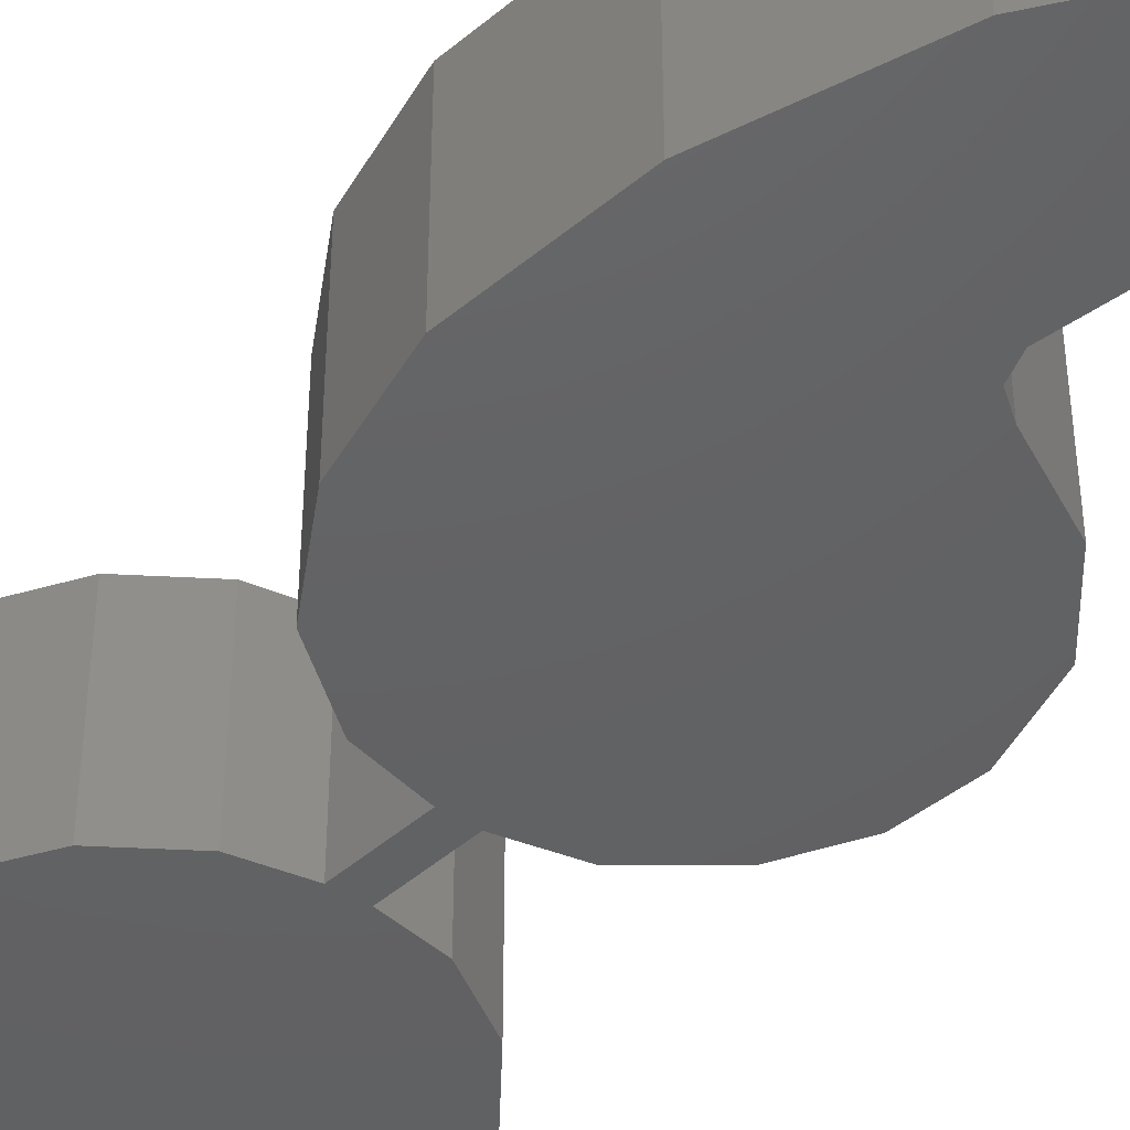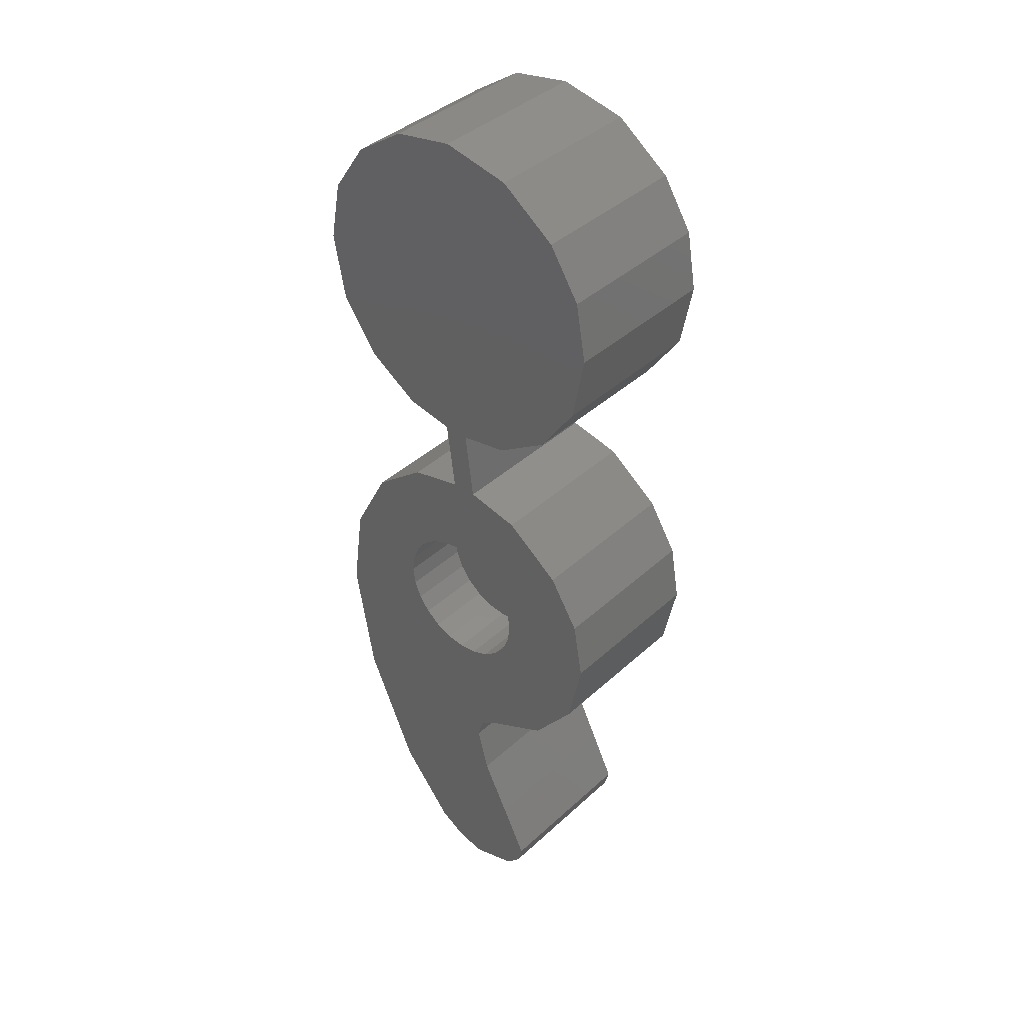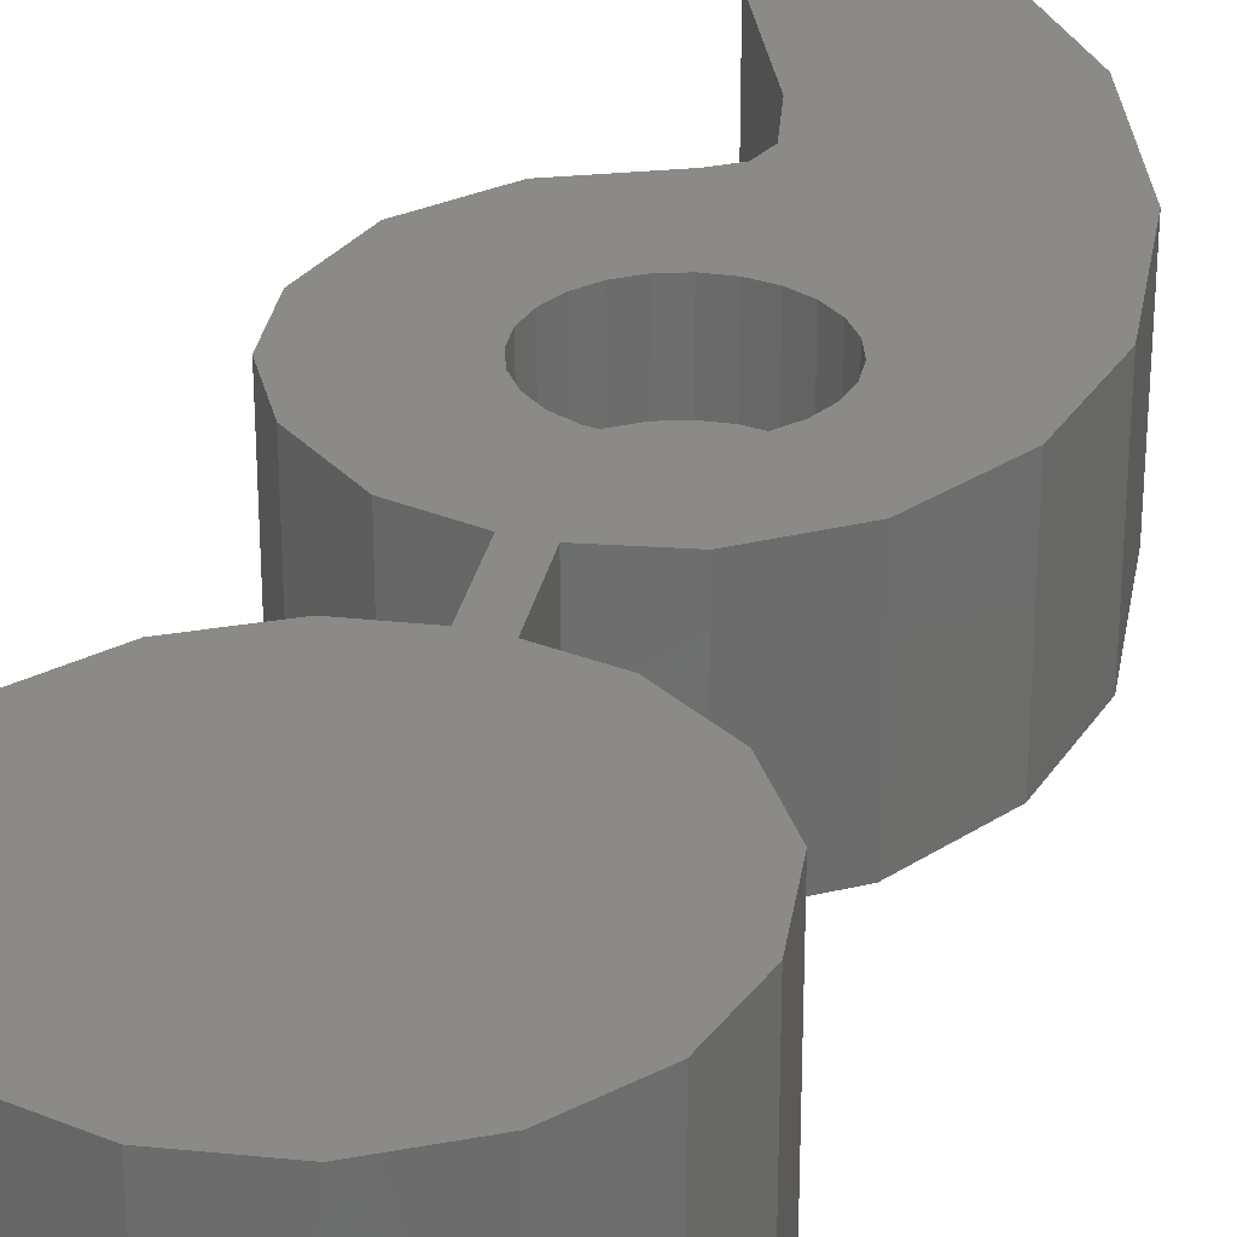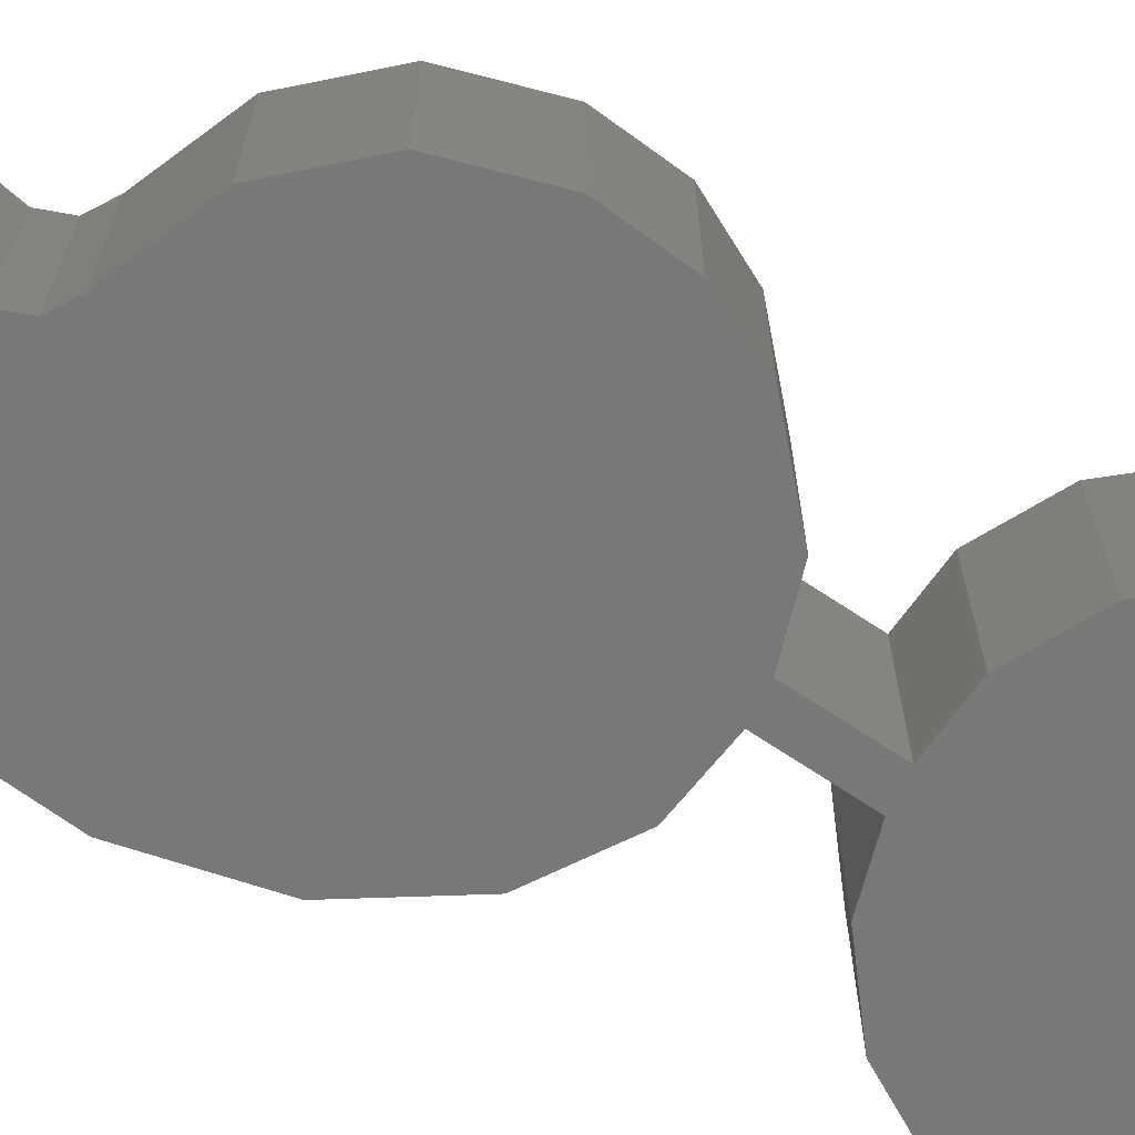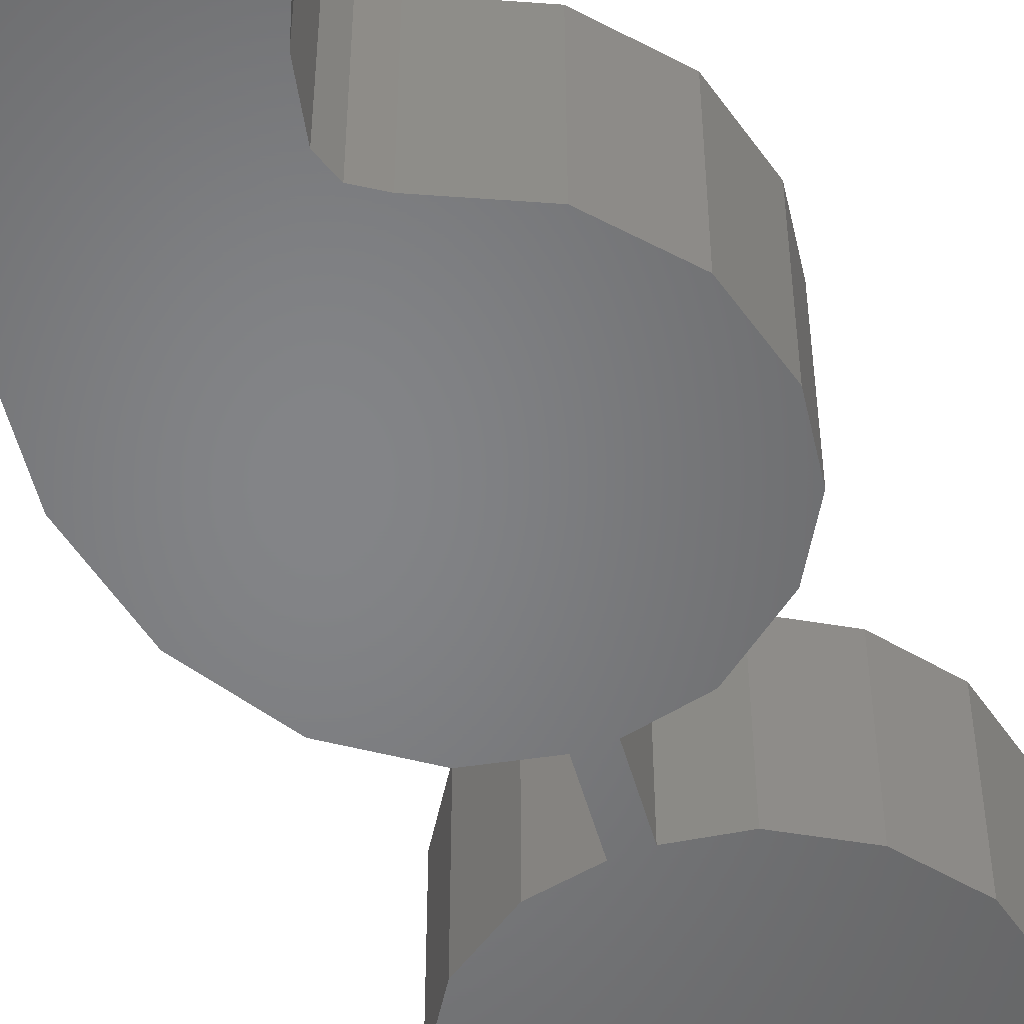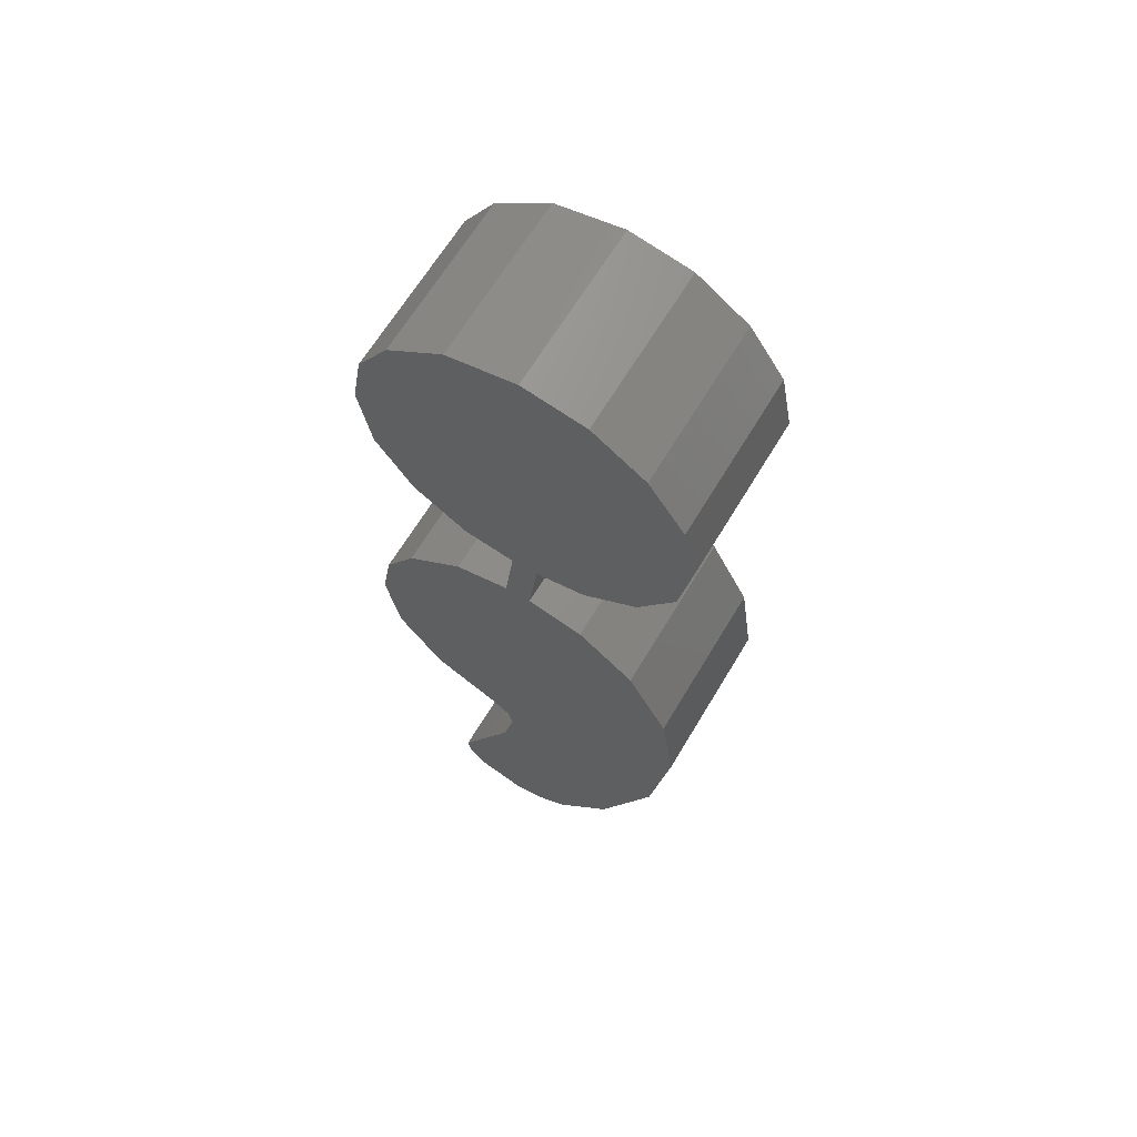
<metadata>
{"format":"stl","ext":"stl","renderer":"f3d","projection":"perspective","resolution":1024,"background":"white","views":[{"elev":-44.1,"azim":-36.5,"up":"+Z"},{"elev":40.1,"azim":41.8,"up":"+Y"},{"elev":30.6,"azim":-160.9,"up":"+Z"},{"elev":-71.4,"azim":64.0,"up":"+Z"},{"elev":-52.0,"azim":22.8,"up":"+Z"},{"elev":64.9,"azim":-149.2,"up":"+Y"}]}
</metadata>
<code>
# stl→obj: 133 verts, 262 faces
v 126.4 -160.3 5
v 126.4 -160.3 0
v 126 -158.9 5
v 126 -158.9 0
v 126.2 -158.2 5
v 126.2 -158.2 0
v 127.9 -164.3 5
v 127.9 -164.3 0
v 128.1 -163.7 5
v 128.1 -163.7 0
v 127.3 -162 5
v 127.3 -162 0
v 126.7 -157.8 0
v 126.7 -157.8 5
v 128.8 -156.8 0
v 128.8 -156.8 5
v 127.4 -164.8 5
v 126 -165.3 5
v 126.6 -148.1 5
v 127.4 -152.3 5
v 127.6 -148.3 5
v 127.5 -152.8 5
v 127.2 -151.7 5
v 126.8 -151.3 5
v 126.4 -150.9 5
v 125.9 -148 5
v 125.9 -150.7 5
v 125.7 -145.8 5
v 125.3 -150.6 5
v 130.6 -152.9 5
v 130.2 -151.1 5
v 130.1 -155 5
v 129.3 -149.6 5
v 127.4 -153.4 5
v 127.2 -153.9 5
v 126.8 -154.4 5
v 126.4 -154.7 5
v 125.9 -154.9 5
v 125.1 -165.1 5
v 125.3 -155 5
v 124.7 -154.9 5
v 124.2 -164.6 5
v 124.2 -154.7 5
v 123.7 -154.4 5
v 122.4 -162.5 5
v 123.4 -153.9 5
v 123.2 -153.4 5
v 123.1 -152.8 5
v 130.3 -140.8 5
v 130 -139 5
v 129.9 -142.9 5
v 129 -137.5 5
v 128.8 -144.5 5
v 127.3 -136.3 5
v 127.2 -145.5 5
v 125.2 -135.9 5
v 125.2 -148 5
v 124.7 -150.7 5
v 123.5 -148.4 5
v 124.2 -150.9 5
v 123.7 -151.3 5
v 123.4 -151.7 5
v 121.8 -149.7 5
v 123.2 -152.3 5
v 120.8 -158.7 5
v 120.6 -152 5
v 120.2 -154.8 5
v 123.3 -136.2 5
v 124.9 -145.8 5
v 123.4 -145.5 5
v 121.8 -144.5 5
v 121.7 -137.3 5
v 120.6 -142.9 5
v 120.6 -138.9 5
v 120.3 -140.8 5
v 130.3 -140.8 0
v 129.9 -142.9 0
v 130 -139 0
v 129 -137.5 0
v 128.8 -144.5 0
v 127.3 -136.3 0
v 127.2 -145.5 0
v 125.2 -135.9 0
v 125.7 -145.8 0
v 125.2 -148 0
v 124.9 -145.8 0
v 123.3 -136.2 0
v 123.4 -145.5 0
v 121.8 -144.5 0
v 121.7 -137.3 0
v 120.6 -142.9 0
v 120.6 -138.9 0
v 120.3 -140.8 0
v 130.6 -152.9 0
v 130.1 -155 0
v 130.2 -151.1 0
v 129.3 -149.6 0
v 127.6 -148.3 0
v 125.9 -148 0
v 126 -165.3 0
v 125.1 -165.1 0
v 123.5 -148.4 0
v 124.2 -164.6 0
v 122.4 -162.5 0
v 121.8 -149.7 0
v 120.8 -158.7 0
v 120.6 -152 0
v 120.2 -154.8 0
v 127.4 -164.8 0
v 123.4 -151.7 2.9
v 123.7 -151.3 2.9
v 124.7 -150.7 2.9
v 125.3 -150.6 2.9
v 124.2 -150.9 2.9
v 125.9 -150.7 2.9
v 123.7 -154.4 2.9
v 123.4 -153.9 2.9
v 125.9 -154.9 2.9
v 125.3 -155 2.9
v 124.7 -154.9 2.9
v 124.2 -154.7 2.9
v 126.8 -154.4 2.9
v 126.4 -154.7 2.9
v 127.2 -153.9 2.9
v 127.4 -153.4 2.9
v 127.5 -152.8 2.9
v 127.4 -152.3 2.9
v 127.2 -151.7 2.9
v 126.8 -151.3 2.9
v 126.4 -150.9 2.9
v 123.2 -153.4 2.9
v 123.2 -152.3 2.9
v 123.1 -152.8 2.9
f 1 2 3
f 4 3 2
f 3 4 5
f 6 5 4
f 7 8 9
f 10 9 8
f 9 10 11
f 12 11 10
f 11 12 1
f 2 1 12
f 6 13 5
f 14 5 13
f 13 15 14
f 16 14 15
f 9 11 7
f 17 7 11
f 18 17 11
f 1 18 11
f 3 18 1
f 19 20 21
f 22 21 20
f 23 20 19
f 24 23 19
f 25 24 19
f 26 25 19
f 27 25 26
f 28 27 26
f 29 27 28
f 30 31 32
f 33 32 31
f 16 32 33
f 21 16 33
f 22 16 21
f 34 16 22
f 14 16 34
f 35 14 34
f 36 14 35
f 37 14 36
f 5 14 37
f 38 5 37
f 3 5 38
f 18 3 38
f 39 18 38
f 40 39 38
f 41 39 40
f 42 39 41
f 43 42 41
f 44 42 43
f 45 42 44
f 46 45 44
f 47 45 46
f 48 45 47
f 49 50 51
f 52 51 50
f 53 51 52
f 54 53 52
f 55 53 54
f 56 55 54
f 28 55 56
f 29 28 56
f 57 29 56
f 58 29 57
f 59 58 57
f 60 58 59
f 61 60 59
f 62 61 59
f 63 62 59
f 64 62 63
f 48 64 63
f 45 48 63
f 65 45 63
f 66 65 63
f 67 65 66
f 68 69 56
f 57 56 69
f 70 69 68
f 71 70 68
f 72 71 68
f 73 71 72
f 74 73 72
f 75 73 74
f 76 77 78
f 79 78 77
f 80 79 77
f 81 79 80
f 82 81 80
f 83 81 82
f 84 83 82
f 85 86 83
f 87 83 86
f 88 87 86
f 89 87 88
f 90 87 89
f 91 90 89
f 92 90 91
f 93 92 91
f 94 95 96
f 97 96 95
f 15 97 95
f 98 97 15
f 13 98 15
f 99 98 13
f 6 99 13
f 4 99 6
f 100 99 4
f 101 99 100
f 84 99 101
f 85 84 101
f 83 84 85
f 102 85 101
f 103 102 101
f 104 102 103
f 105 102 104
f 106 105 104
f 107 105 106
f 108 107 106
f 10 8 12
f 109 12 8
f 100 12 109
f 2 12 100
f 4 2 100
f 85 102 57
f 59 57 102
f 102 105 59
f 63 59 105
f 107 66 105
f 63 105 66
f 108 67 107
f 66 107 67
f 106 65 108
f 67 108 65
f 104 45 106
f 65 106 45
f 103 42 104
f 45 104 42
f 103 101 42
f 39 42 101
f 101 100 39
f 18 39 100
f 100 109 18
f 17 18 109
f 17 109 7
f 8 7 109
f 16 15 32
f 95 32 15
f 32 95 30
f 94 30 95
f 30 94 31
f 96 31 94
f 31 96 33
f 97 33 96
f 97 98 33
f 21 33 98
f 98 99 21
f 26 21 99
f 19 21 26
f 83 87 56
f 68 56 87
f 87 90 68
f 72 68 90
f 92 74 90
f 72 90 74
f 93 75 92
f 74 92 75
f 91 73 93
f 75 93 73
f 89 71 91
f 73 91 71
f 89 88 71
f 70 71 88
f 88 86 70
f 69 70 86
f 84 82 28
f 55 28 82
f 82 80 55
f 53 55 80
f 53 80 51
f 77 51 80
f 51 77 49
f 76 49 77
f 49 76 50
f 78 50 76
f 50 78 52
f 79 52 78
f 79 81 52
f 54 52 81
f 81 83 54
f 56 54 83
f 62 110 61
f 111 61 110
f 112 113 58
f 29 58 113
f 111 114 61
f 60 61 114
f 113 115 29
f 27 29 115
f 44 116 46
f 117 46 116
f 118 119 38
f 40 38 119
f 119 120 40
f 41 40 120
f 120 121 41
f 43 41 121
f 122 123 36
f 37 36 123
f 122 36 124
f 35 124 36
f 124 35 125
f 34 125 35
f 125 34 126
f 22 126 34
f 114 112 60
f 58 60 112
f 126 22 127
f 20 127 22
f 126 127 125
f 124 125 127
f 128 124 127
f 122 124 128
f 129 122 128
f 123 122 129
f 130 123 129
f 118 123 130
f 115 118 130
f 119 118 115
f 113 119 115
f 120 119 113
f 112 120 113
f 121 120 112
f 114 121 112
f 116 121 114
f 111 116 114
f 117 116 111
f 110 117 111
f 131 117 110
f 132 131 110
f 133 131 132
f 47 131 48
f 133 48 131
f 48 133 64
f 132 64 133
f 64 132 62
f 110 62 132
f 121 116 43
f 44 43 116
f 128 23 129
f 24 129 23
f 127 20 128
f 23 128 20
f 123 118 37
f 38 37 118
f 46 117 47
f 131 47 117
f 115 130 27
f 25 27 130
f 130 129 25
f 24 25 129
f 99 84 26
f 28 26 84
f 85 57 86
f 69 86 57

</code>
